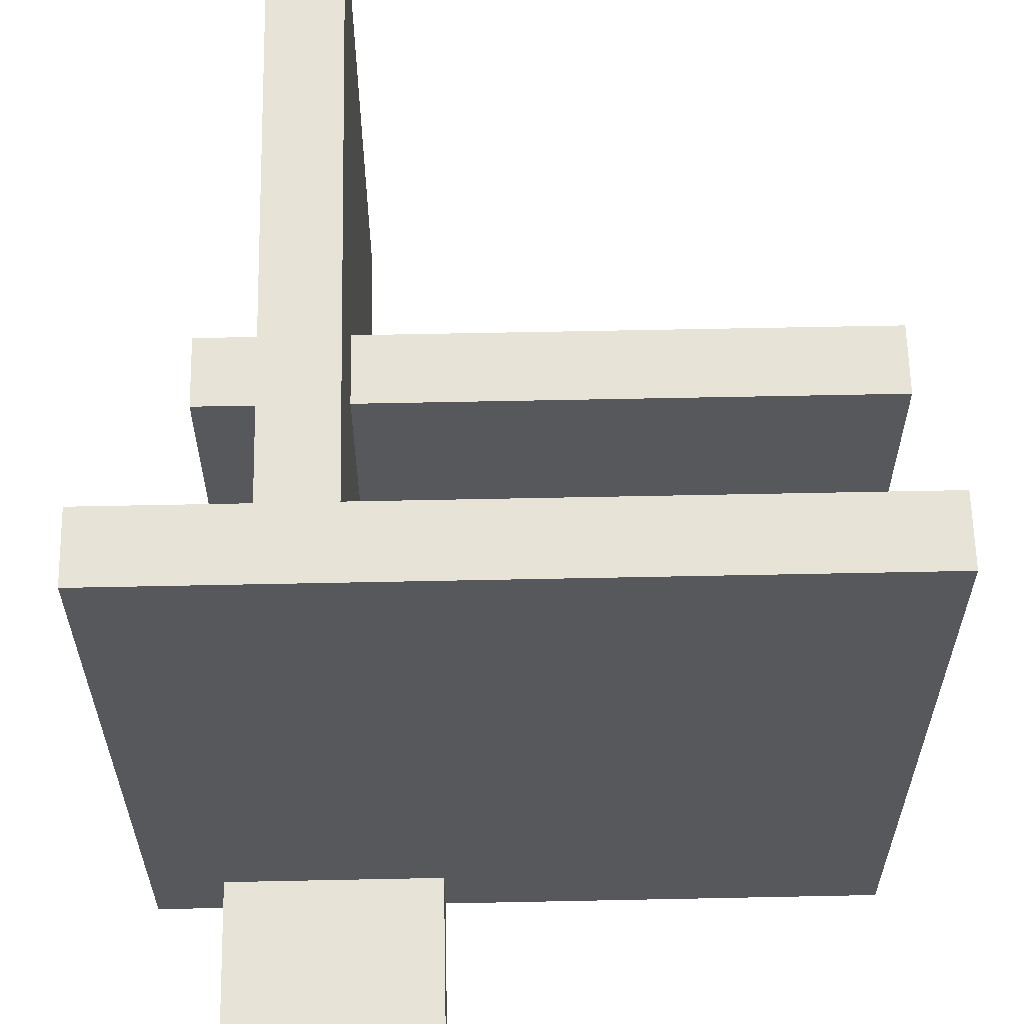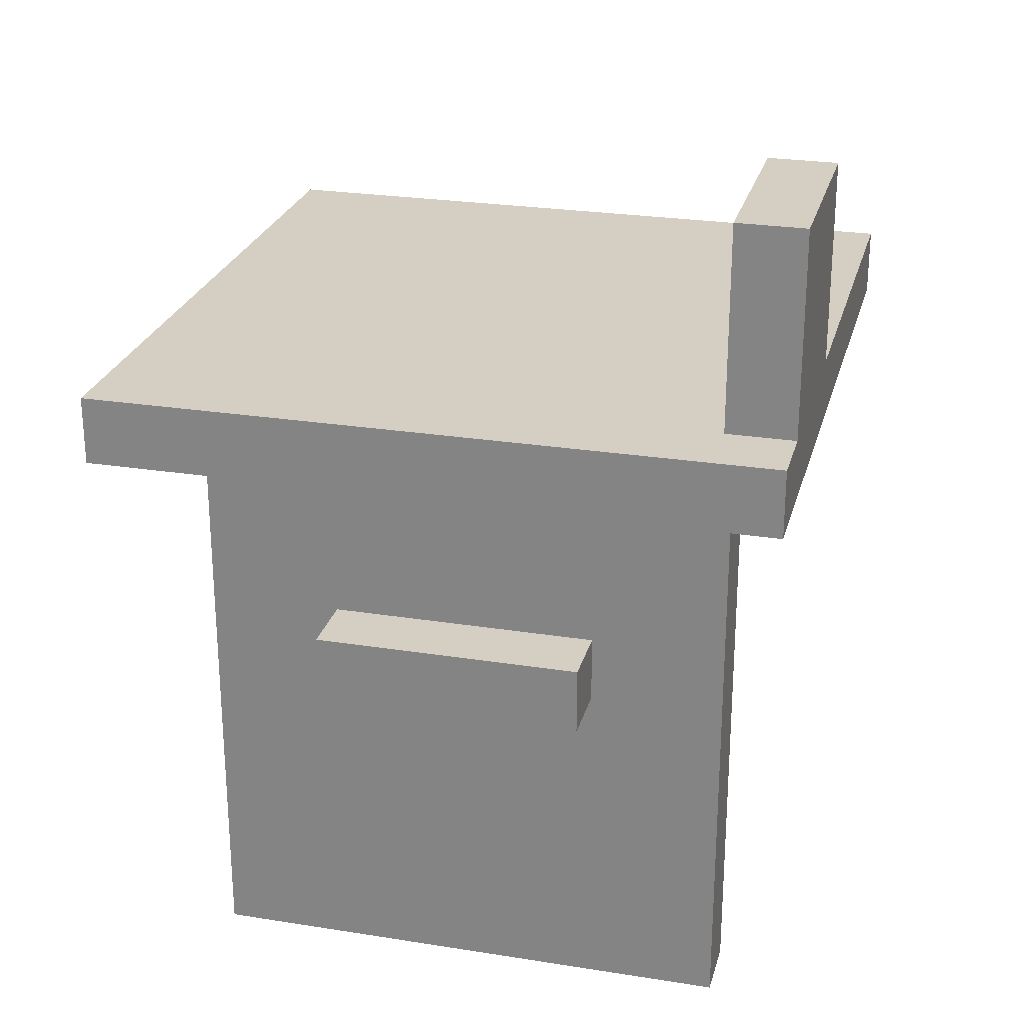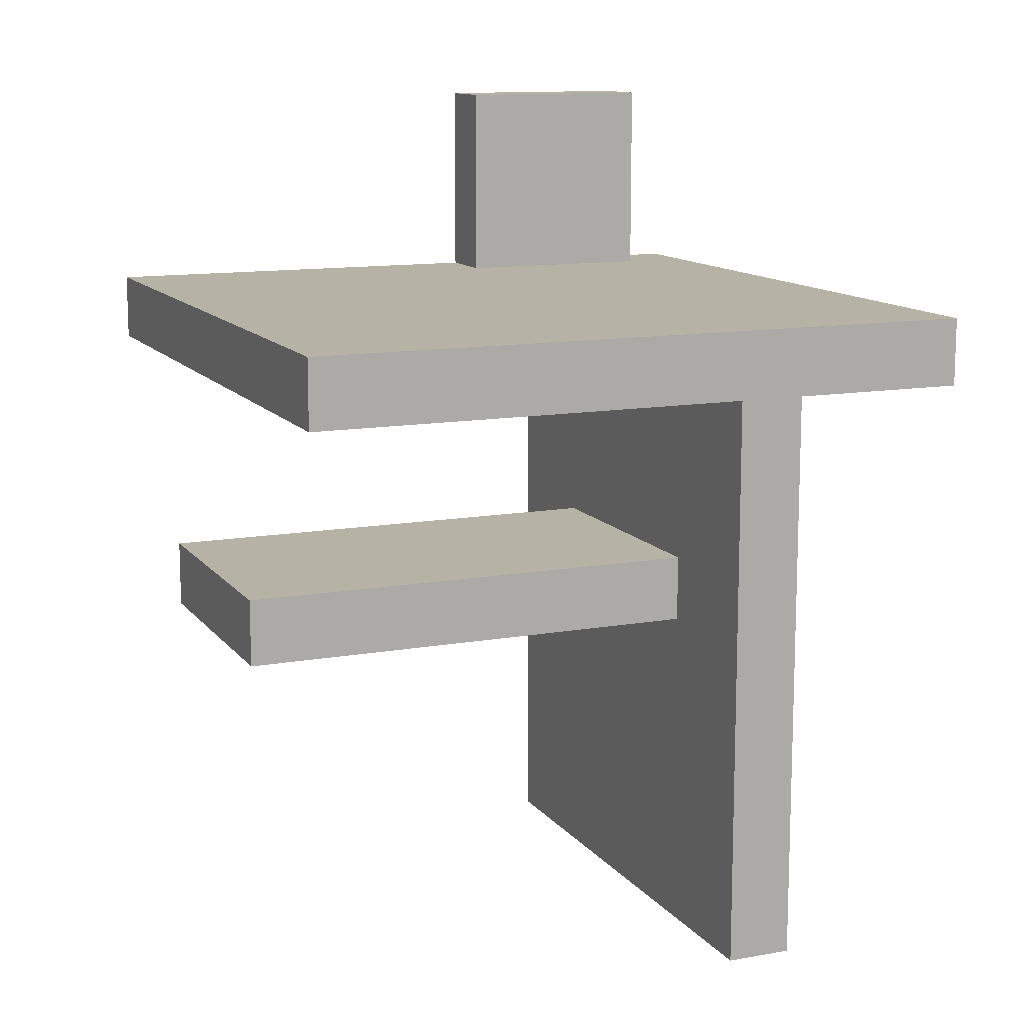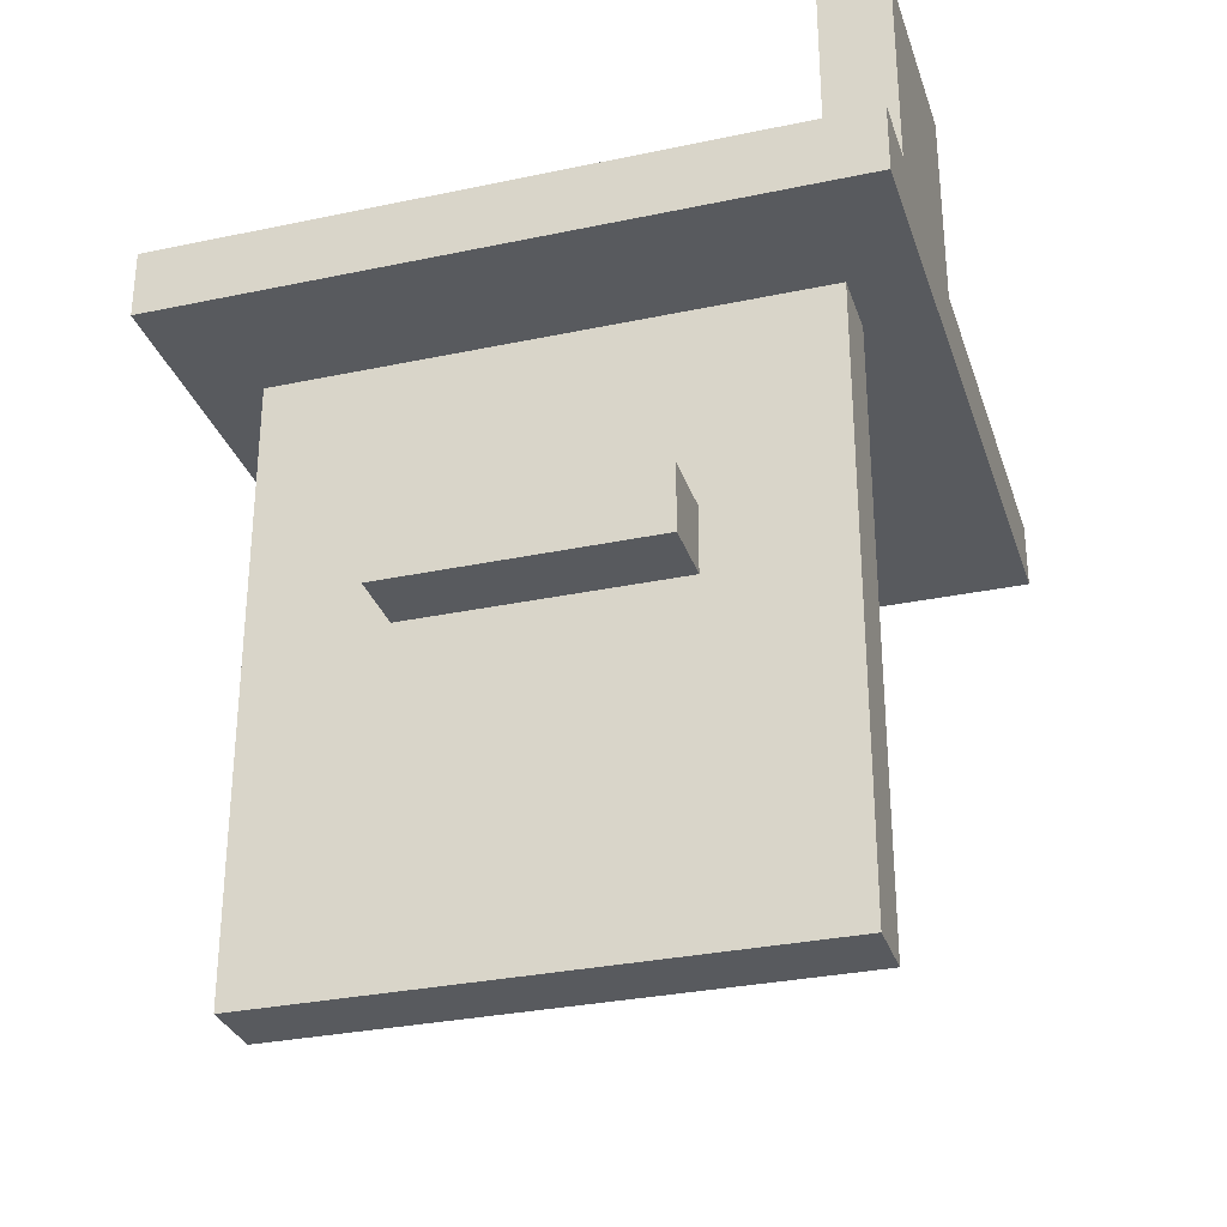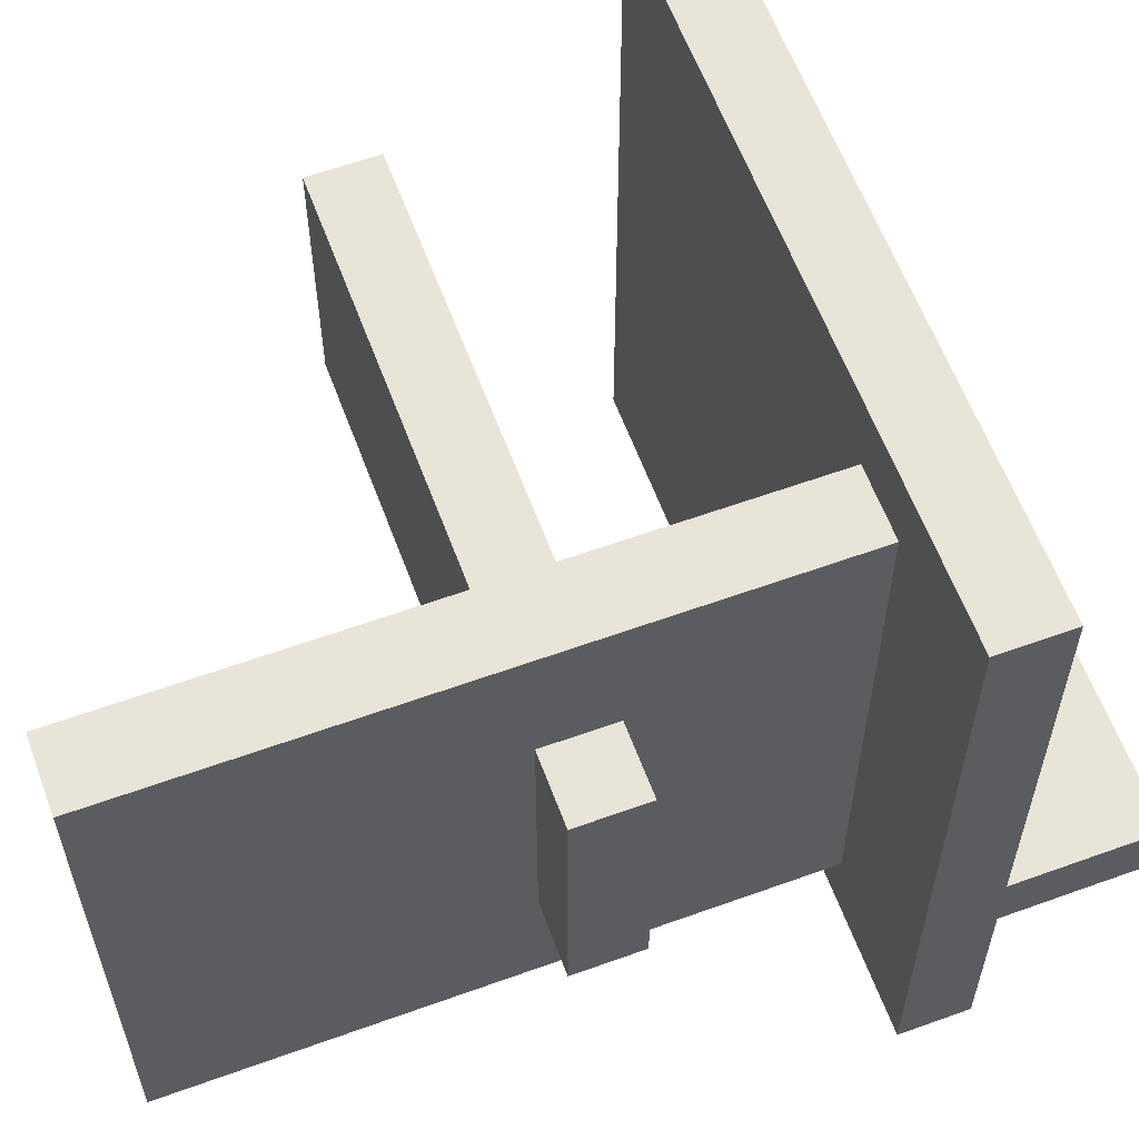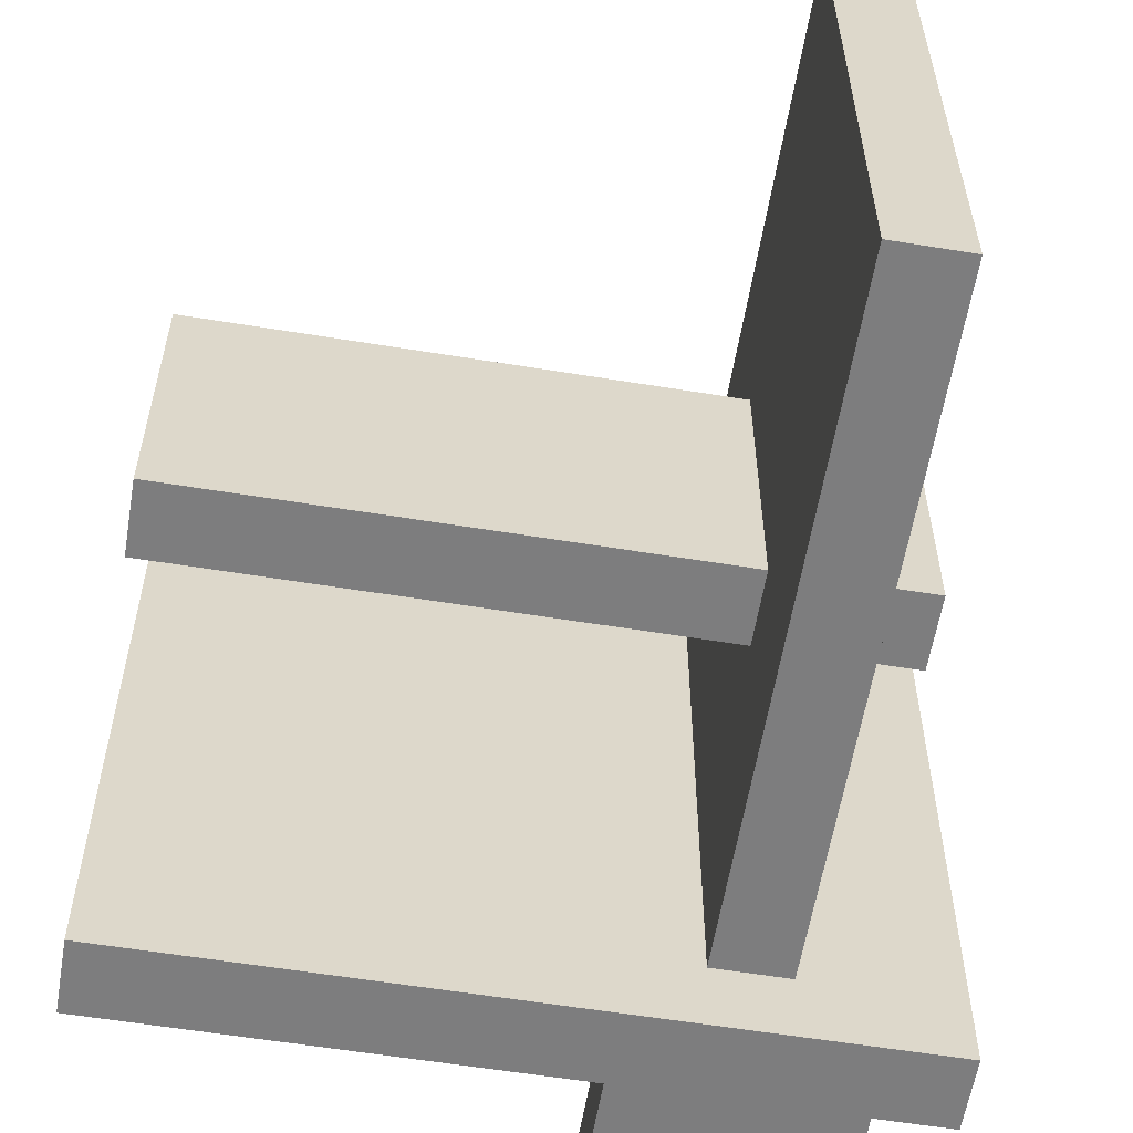
<metadata>
{"format":"obj","ext":"obj","renderer":"f3d","projection":"perspective","resolution":1024,"background":"white","views":[{"elev":61.9,"azim":178.8,"up":"+Z"},{"elev":25.5,"azim":104.3,"up":"+Y"},{"elev":12.3,"azim":-22.8,"up":"+Y"},{"elev":-30.8,"azim":106.9,"up":"+Y"},{"elev":60.4,"azim":69.7,"up":"+Z"},{"elev":-59.1,"azim":-9.5,"up":"+Z"}]}
</metadata>
<code>
o Cube.001_Cube.000
v 0.63 1.3 0.1
v 0.6 1.3 0.1
v 0.63 1 0.1
v 0.6 1 0.1
v 0.9 1.3 0.1
v 0.87 1.3 0.1
v 0.9 1 0.1
v 0.87 1 0.1
v 0.87 1.3 0.1
v 0.63 1.3 0.1
v 0.87 1.27 0.1
v 0.63 1.27 0.1
v 0.87 1.03 0.1
v 0.63 1.03 0.1
v 0.87 1 0.1
v 0.63 1 0.1
v 1 1 1
v 1 1 0
v 0 1 0
v 0 1 1
v 1 0.9 1
v 1 0.9 0
v 0 0.9 0
v 0 0.9 1
v 0.9 0.6 0.7
v 0.9 0.6 0.3
v 0 0.6 0.3
v 0 0.6 0.7
v 0.9 0.5 0.7
v 0.9 0.5 0.3
v 0 0.5 0.3
v 0 0.5 0.7
v 0.8 0.9 0.9
v 0.8 0.9 0.1
v 0.7 0.9 0.1
v 0.7 0.9 0.9
v 0.8 -0 0.9
v 0.8 -0 0.1
v 0.7 -0 0.1
v 0.7 -0 0.9
v 0.9 1.3 0.1
v 0.9 1.3 0
v 0.6 1.3 0
v 0.6 1.3 0.1
v 0.9 1 0.1
v 0.9 1 0
v 0.6 1 0
v 0.6 1 0.1
v 0.8703 1.27 0.1
v 0.6297 1.27 0.1
v 0.8703 1.03 0.1
v 0.6297 1.03 0.1
f 49 50 52 51
f 1 2 4 3
f 5 6 8 7
f 9 10 12 11
f 13 14 16 15
f 24 23 22 21
f 18 17 21 22
f 19 18 22 23
f 17 20 24 21
f 17 18 19 20
f 20 19 23 24
f 32 31 30 29
f 26 25 29 30
f 27 26 30 31
f 25 28 32 29
f 25 26 27 28
f 28 27 31 32
f 40 39 38 37
f 34 33 37 38
f 35 34 38 39
f 33 36 40 37
f 33 34 35 36
f 36 35 39 40
f 48 47 46 45
f 42 41 45 46
f 43 42 46 47
f 41 42 43 44
f 44 43 47 48

</code>
